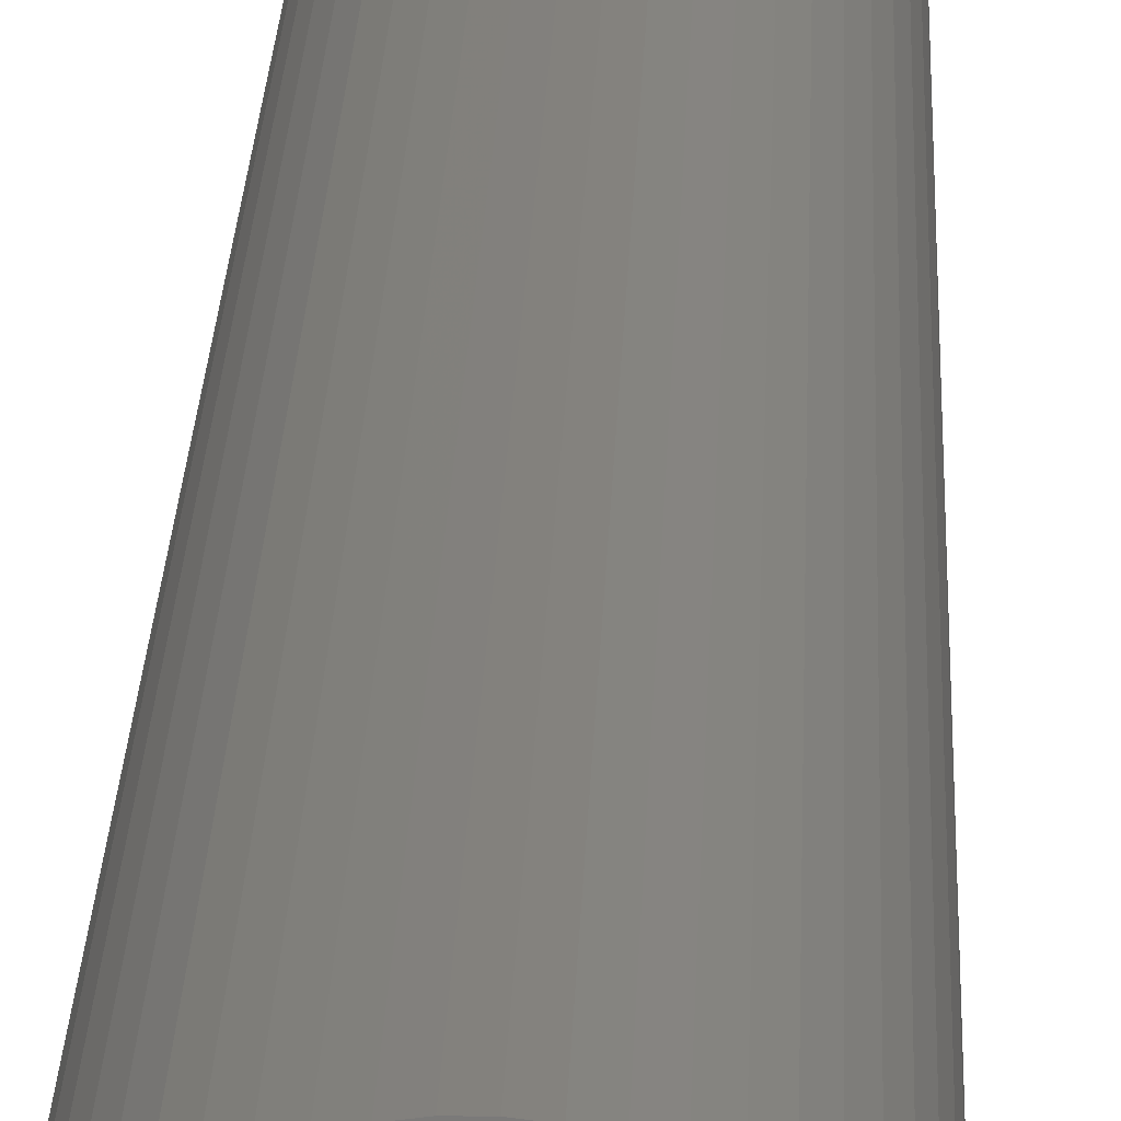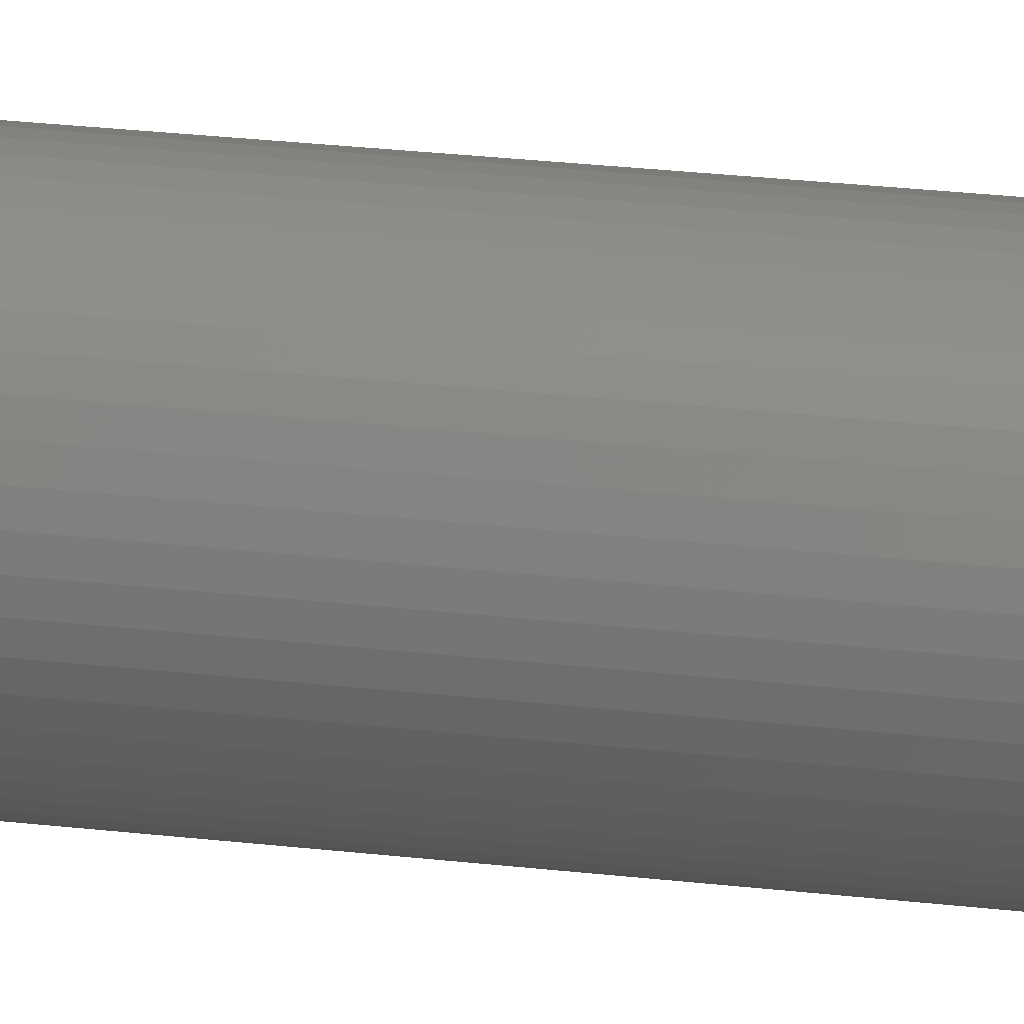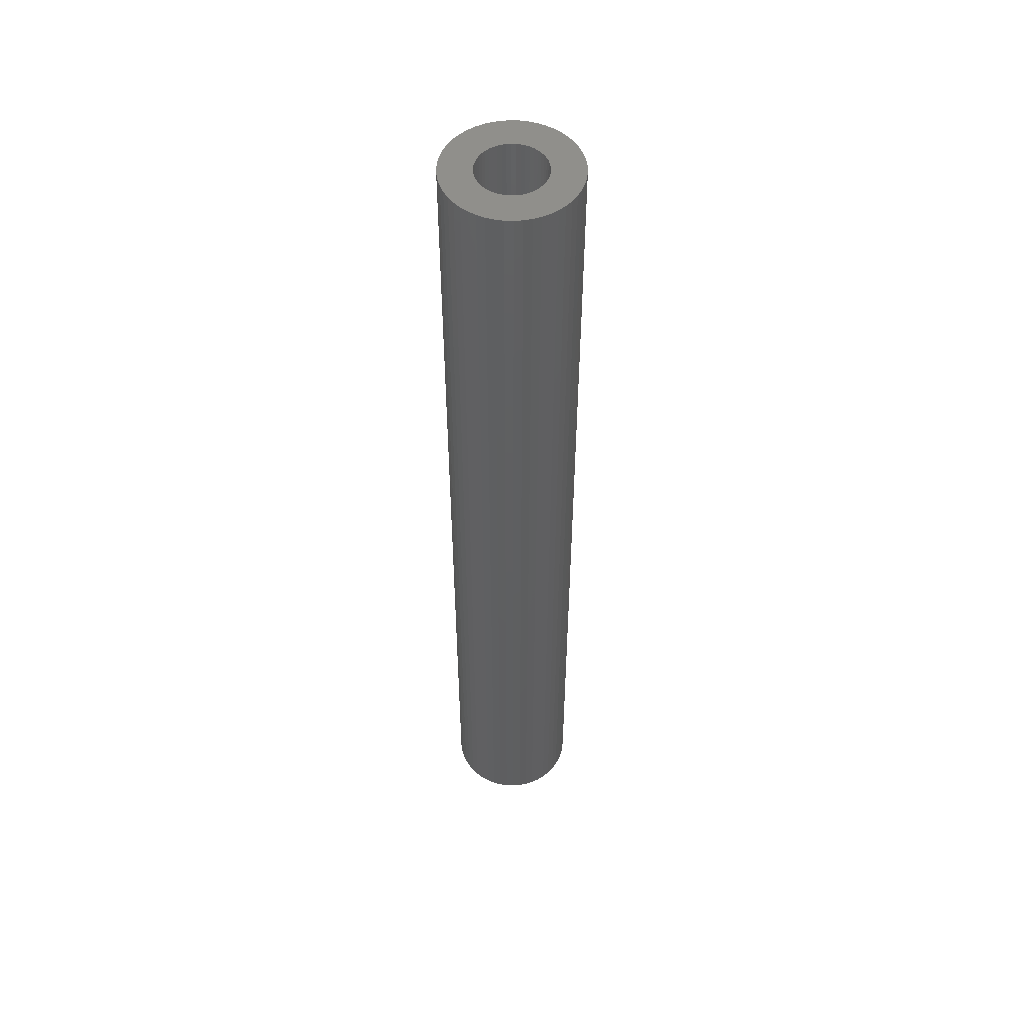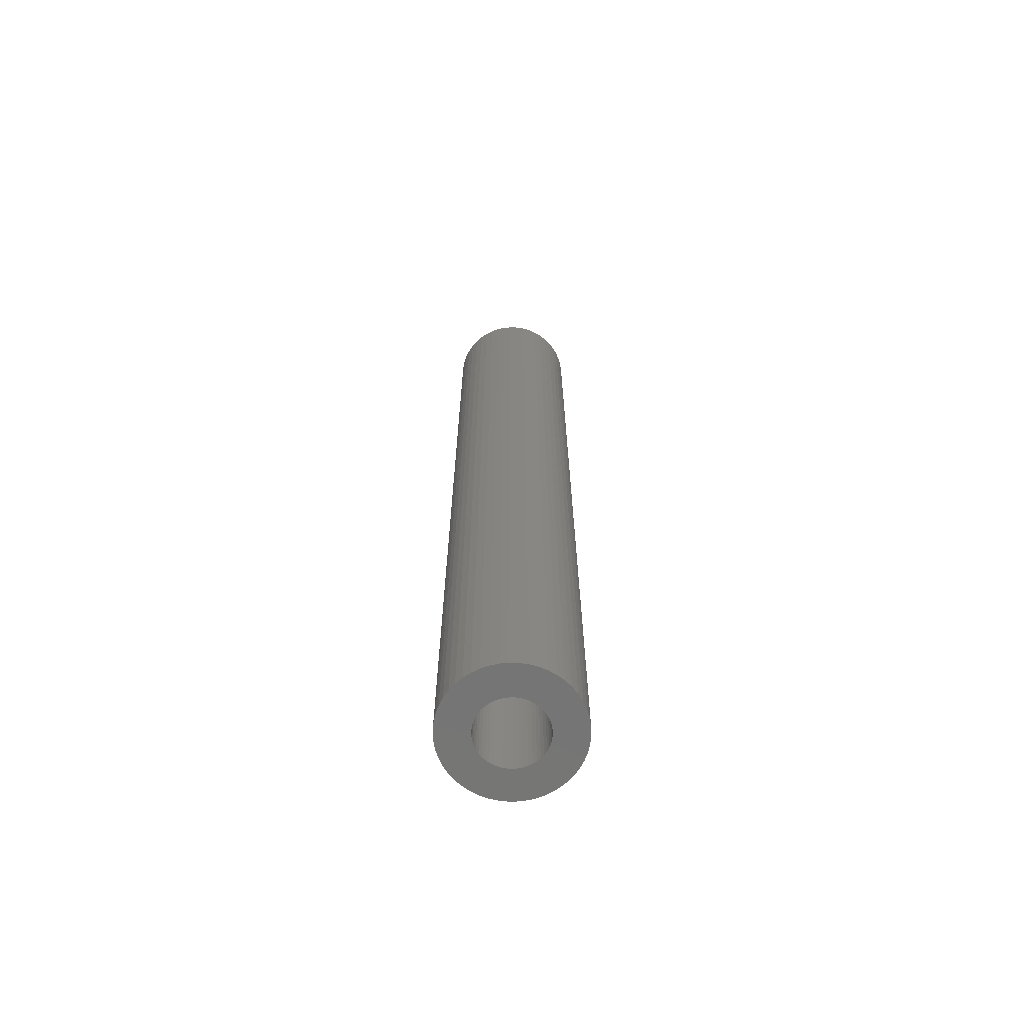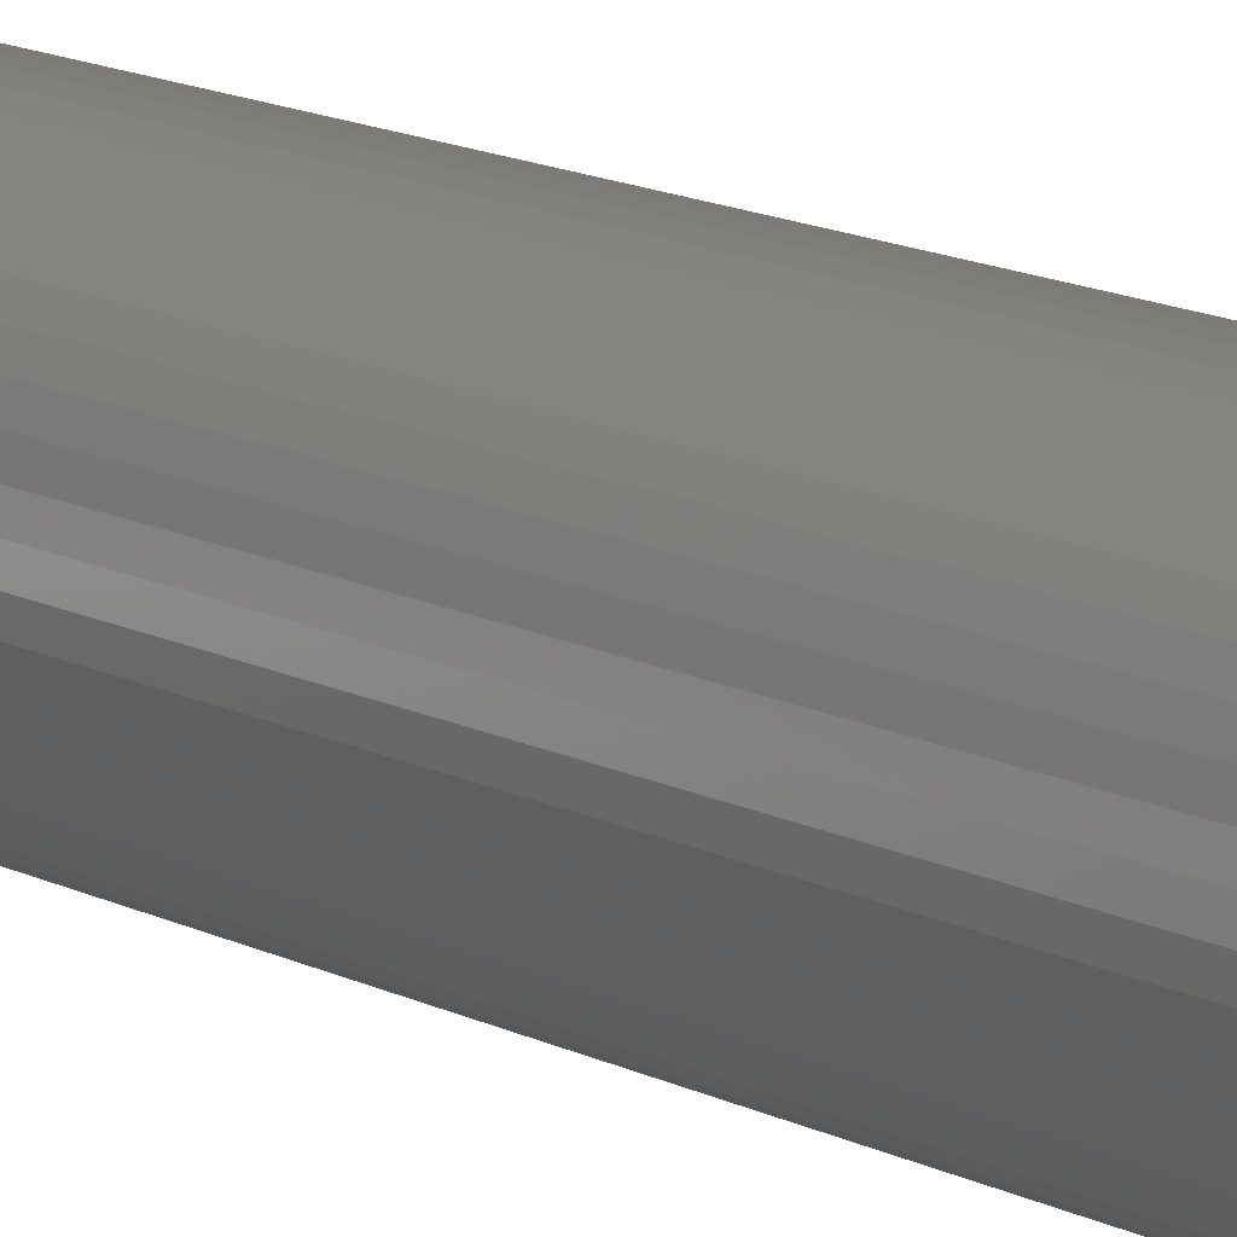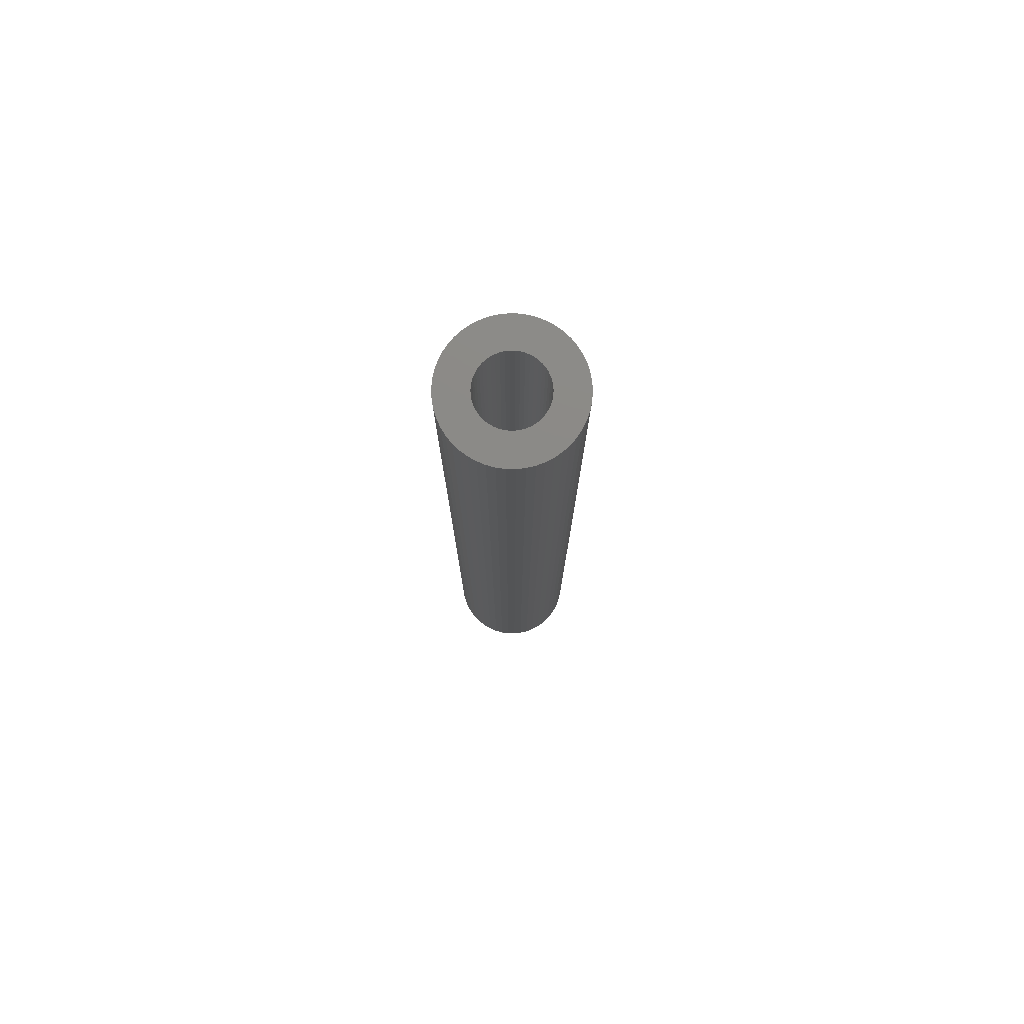
<metadata>
{"format":"stl","ext":"stl","renderer":"f3d","projection":"perspective","resolution":1024,"background":"white","views":[{"elev":16.2,"azim":1.4,"up":"+Y"},{"elev":23.5,"azim":-78.4,"up":"+Y"},{"elev":51.7,"azim":-98.4,"up":"+Z"},{"elev":-67.5,"azim":156.7,"up":"+Z"},{"elev":11.3,"azim":-35.6,"up":"+Y"},{"elev":78.1,"azim":-92.8,"up":"+Z"}]}
</metadata>
<code>
# stl→obj: 200 verts, 400 faces
v 3.5 0 25.5
v 3.472 0.4387 -25.5
v 3.472 0.4387 25.5
v 3.5 0 -25.5
v -3.5 0 -25.5
v -3.472 0.4387 25.5
v -3.472 0.4387 -25.5
v -3.5 0 25.5
v 0.2198 3.493 -25.5
v -0.2198 3.493 25.5
v 0.2198 3.493 25.5
v -0.2198 3.493 -25.5
v -0.2198 -3.493 -25.5
v 0.2198 -3.493 25.5
v -0.2198 -3.493 25.5
v 0.2198 -3.493 -25.5
v 2.551 2.396 -25.5
v 2.231 2.697 25.5
v 2.551 2.396 25.5
v 2.231 2.697 -25.5
v -2.231 2.697 -25.5
v -2.551 2.396 25.5
v -2.231 2.697 25.5
v -2.551 2.396 -25.5
v -1.082 3.329 -25.5
v -1.49 3.167 25.5
v -1.082 3.329 25.5
v -1.49 3.167 -25.5
v 3.067 -1.686 25.5
v 3.254 -1.288 -25.5
v 3.254 -1.288 25.5
v 3.067 -1.686 -25.5
v 3.254 1.288 25.5
v 3.067 1.686 -25.5
v 3.067 1.686 25.5
v 3.254 1.288 -25.5
v 3.39 0.8704 -25.5
v 3.39 0.8704 25.5
v 2.832 2.057 -25.5
v 2.832 2.057 25.5
v 1.49 3.167 -25.5
v 1.082 3.329 25.5
v 1.49 3.167 25.5
v 1.082 3.329 -25.5
v 1.875 2.955 -25.5
v 1.875 2.955 25.5
v -3.254 1.288 -25.5
v -3.067 1.686 25.5
v -3.067 1.686 -25.5
v -3.254 1.288 25.5
v -2.832 2.057 -25.5
v -2.832 2.057 25.5
v -3.39 0.8704 -25.5
v -3.39 0.8704 25.5
v -0.6558 3.438 -25.5
v -0.6558 3.438 25.5
v 0.6558 3.438 25.5
v 0.6558 3.438 -25.5
v 1.8 0 25.5
v 1.786 0.2256 25.5
v 3.472 -0.4387 25.5
v 1.743 0.4476 25.5
v 1.786 -0.2256 25.5
v 1.674 0.6626 25.5
v 3.39 -0.8704 25.5
v 1.577 0.8672 25.5
v 1.743 -0.4476 25.5
v 1.456 1.058 25.5
v 1.312 1.232 25.5
v 1.674 -0.6626 25.5
v 1.147 1.387 25.5
v 1.577 -0.8672 25.5
v 0.9645 1.52 25.5
v 0.7664 1.629 25.5
v 0.5562 1.712 25.5
v 0.3373 1.768 25.5
v 0.113 1.796 25.5
v -0.113 1.796 25.5
v -0.3373 1.768 25.5
v -0.5562 1.712 25.5
v -0.7664 1.629 25.5
v -0.9645 1.52 25.5
v -1.875 2.955 25.5
v -1.147 1.387 25.5
v -1.312 1.232 25.5
v -1.456 1.058 25.5
v -1.577 0.8672 25.5
v 2.832 -2.057 25.5
v 1.456 -1.058 25.5
v 2.551 -2.396 25.5
v 1.312 -1.232 25.5
v 2.231 -2.697 25.5
v 1.147 -1.387 25.5
v 1.875 -2.955 25.5
v 0.9645 -1.52 25.5
v 1.49 -3.167 25.5
v 0.7664 -1.629 25.5
v 1.082 -3.329 25.5
v 0.5562 -1.712 25.5
v 0.6558 -3.438 25.5
v 0.3373 -1.768 25.5
v 0.113 -1.796 25.5
v -0.113 -1.796 25.5
v -0.3373 -1.768 25.5
v -0.6558 -3.438 25.5
v -0.5562 -1.712 25.5
v -1.082 -3.329 25.5
v -0.7664 -1.629 25.5
v -1.49 -3.167 25.5
v -0.9645 -1.52 25.5
v -1.875 -2.955 25.5
v -1.147 -1.387 25.5
v -2.231 -2.697 25.5
v -1.312 -1.232 25.5
v -2.551 -2.396 25.5
v -1.456 -1.058 25.5
v -2.832 -2.057 25.5
v -1.577 -0.8672 25.5
v -3.067 -1.686 25.5
v -1.674 -0.6626 25.5
v -3.254 -1.288 25.5
v -1.743 -0.4476 25.5
v -3.39 -0.8704 25.5
v -1.786 -0.2256 25.5
v -3.472 -0.4387 25.5
v -1.8 0 25.5
v -1.674 0.6626 25.5
v -1.743 0.4476 25.5
v -1.786 0.2256 25.5
v -1.875 2.955 -25.5
v 2.832 -2.057 -25.5
v 2.551 -2.396 -25.5
v 3.39 -0.8704 -25.5
v 3.472 -0.4387 -25.5
v 1.8 0 -25.5
v 1.786 -0.2256 -25.5
v 1.743 -0.4476 -25.5
v 1.786 0.2256 -25.5
v 1.674 -0.6626 -25.5
v 1.577 -0.8672 -25.5
v 1.743 0.4476 -25.5
v 1.456 -1.058 -25.5
v 1.312 -1.232 -25.5
v 2.231 -2.697 -25.5
v 1.674 0.6626 -25.5
v 1.147 -1.387 -25.5
v 1.875 -2.955 -25.5
v 1.577 0.8672 -25.5
v 0.9645 -1.52 -25.5
v 1.49 -3.167 -25.5
v 0.7664 -1.629 -25.5
v 1.082 -3.329 -25.5
v 0.5562 -1.712 -25.5
v 0.6558 -3.438 -25.5
v 0.3373 -1.768 -25.5
v 0.113 -1.796 -25.5
v -0.113 -1.796 -25.5
v -0.3373 -1.768 -25.5
v -0.6558 -3.438 -25.5
v -0.5562 -1.712 -25.5
v -1.082 -3.329 -25.5
v -0.7664 -1.629 -25.5
v -1.49 -3.167 -25.5
v -0.9645 -1.52 -25.5
v -1.875 -2.955 -25.5
v -1.147 -1.387 -25.5
v -2.231 -2.697 -25.5
v -1.312 -1.232 -25.5
v -2.551 -2.396 -25.5
v -1.456 -1.058 -25.5
v -2.832 -2.057 -25.5
v -3.067 -1.686 -25.5
v -1.577 -0.8672 -25.5
v 1.456 1.058 -25.5
v 1.312 1.232 -25.5
v 1.147 1.387 -25.5
v 0.9645 1.52 -25.5
v 0.7664 1.629 -25.5
v 0.5562 1.712 -25.5
v 0.3373 1.768 -25.5
v 0.113 1.796 -25.5
v -0.113 1.796 -25.5
v -0.3373 1.768 -25.5
v -0.5562 1.712 -25.5
v -0.7664 1.629 -25.5
v -0.9645 1.52 -25.5
v -1.147 1.387 -25.5
v -1.312 1.232 -25.5
v -1.456 1.058 -25.5
v -1.577 0.8672 -25.5
v -1.674 0.6626 -25.5
v -1.743 0.4476 -25.5
v -1.786 0.2256 -25.5
v -1.8 0 -25.5
v -1.674 -0.6626 -25.5
v -3.254 -1.288 -25.5
v -1.743 -0.4476 -25.5
v -3.39 -0.8704 -25.5
v -1.786 -0.2256 -25.5
v -3.472 -0.4387 -25.5
f 1 2 3
f 2 1 4
f 5 6 7
f 6 5 8
f 9 10 11
f 10 9 12
f 13 14 15
f 14 13 16
f 17 18 19
f 18 17 20
f 21 22 23
f 22 21 24
f 25 26 27
f 26 25 28
f 29 30 31
f 30 29 32
f 33 34 35
f 34 33 36
f 3 37 38
f 37 3 2
f 35 39 40
f 39 35 34
f 41 42 43
f 42 41 44
f 45 43 46
f 43 45 41
f 47 48 49
f 48 47 50
f 51 22 24
f 22 51 52
f 53 50 47
f 50 53 54
f 55 27 56
f 27 55 25
f 38 36 33
f 36 38 37
f 40 17 19
f 17 40 39
f 44 57 42
f 57 44 58
f 58 11 57
f 11 58 9
f 20 46 18
f 46 20 45
f 49 52 51
f 52 49 48
f 7 54 53
f 54 7 6
f 59 1 3
f 60 3 38
f 1 59 61
f 62 38 33
f 63 61 59
f 64 33 35
f 61 63 65
f 66 35 40
f 67 65 63
f 68 40 19
f 65 67 31
f 69 19 18
f 70 31 67
f 71 18 46
f 31 70 29
f 72 29 70
f 3 60 59
f 38 62 60
f 33 64 62
f 35 66 64
f 73 46 43
f 40 68 66
f 19 69 68
f 18 71 69
f 74 43 42
f 46 73 71
f 43 74 73
f 75 42 57
f 42 75 74
f 57 76 75
f 11 76 57
f 11 77 76
f 11 78 77
f 10 78 11
f 10 79 78
f 56 79 10
f 79 56 80
f 27 80 56
f 80 27 81
f 26 81 27
f 81 26 82
f 83 82 26
f 82 83 84
f 23 84 83
f 84 23 85
f 22 85 23
f 85 22 86
f 52 86 22
f 48 87 52
f 86 52 87
f 29 72 88
f 89 88 72
f 88 89 90
f 91 90 89
f 90 91 92
f 93 92 91
f 92 93 94
f 95 94 93
f 94 95 96
f 97 96 95
f 96 97 98
f 99 98 97
f 98 99 100
f 101 100 99
f 101 14 100
f 102 14 101
f 103 14 102
f 103 15 14
f 104 15 103
f 105 104 106
f 104 105 15
f 107 106 108
f 109 108 110
f 106 107 105
f 111 110 112
f 113 112 114
f 115 114 116
f 108 109 107
f 117 116 118
f 119 118 120
f 121 120 122
f 123 122 124
f 110 111 109
f 125 124 126
f 87 48 127
f 50 127 48
f 112 113 111
f 127 50 128
f 114 115 113
f 54 128 50
f 116 117 115
f 128 54 129
f 118 119 117
f 6 129 54
f 120 121 119
f 129 6 126
f 122 123 121
f 8 126 6
f 124 125 123
f 126 8 125
f 28 83 26
f 83 28 130
f 130 23 83
f 23 130 21
f 12 56 10
f 56 12 55
f 90 131 88
f 131 90 132
f 31 133 65
f 133 31 30
f 65 134 61
f 134 65 133
f 135 4 134
f 136 134 133
f 4 135 2
f 137 133 30
f 138 2 135
f 139 30 32
f 2 138 37
f 140 32 131
f 141 37 138
f 142 131 132
f 37 141 36
f 143 132 144
f 145 36 141
f 146 144 147
f 36 145 34
f 148 34 145
f 134 136 135
f 133 137 136
f 30 139 137
f 32 140 139
f 149 147 150
f 131 142 140
f 132 143 142
f 144 146 143
f 151 150 152
f 147 149 146
f 150 151 149
f 153 152 154
f 152 153 151
f 154 155 153
f 16 155 154
f 16 156 155
f 16 157 156
f 13 157 16
f 13 158 157
f 159 158 13
f 158 159 160
f 161 160 159
f 160 161 162
f 163 162 161
f 162 163 164
f 165 164 163
f 164 165 166
f 167 166 165
f 166 167 168
f 169 168 167
f 168 169 170
f 171 170 169
f 172 173 171
f 170 171 173
f 34 148 39
f 174 39 148
f 39 174 17
f 175 17 174
f 17 175 20
f 176 20 175
f 20 176 45
f 177 45 176
f 45 177 41
f 178 41 177
f 41 178 44
f 179 44 178
f 44 179 58
f 180 58 179
f 180 9 58
f 181 9 180
f 182 9 181
f 182 12 9
f 183 12 182
f 55 183 184
f 183 55 12
f 25 184 185
f 28 185 186
f 184 25 55
f 130 186 187
f 21 187 188
f 24 188 189
f 185 28 25
f 51 189 190
f 49 190 191
f 47 191 192
f 53 192 193
f 186 130 28
f 7 193 194
f 173 172 195
f 196 195 172
f 187 21 130
f 195 196 197
f 188 24 21
f 198 197 196
f 189 51 24
f 197 198 199
f 190 49 51
f 200 199 198
f 191 47 49
f 199 200 194
f 192 53 47
f 5 194 200
f 193 7 53
f 194 5 7
f 150 94 96
f 94 150 147
f 144 90 92
f 90 144 132
f 88 32 29
f 32 88 131
f 61 4 1
f 4 61 134
f 196 123 198
f 123 196 121
f 152 96 98
f 96 152 150
f 154 98 100
f 98 154 152
f 16 100 14
f 100 16 154
f 159 15 105
f 15 159 13
f 163 107 109
f 107 163 161
f 161 105 107
f 105 161 159
f 169 117 171
f 117 169 115
f 169 113 115
f 113 169 167
f 172 121 196
f 121 172 119
f 198 125 200
f 125 198 123
f 200 8 5
f 8 200 125
f 147 92 94
f 92 147 144
f 171 119 172
f 119 171 117
f 165 109 111
f 109 165 163
f 167 111 113
f 111 167 165
f 135 60 138
f 60 135 59
f 126 193 129
f 193 126 194
f 182 77 78
f 77 182 181
f 156 103 102
f 103 156 157
f 176 69 71
f 69 176 175
f 188 84 85
f 84 188 187
f 185 80 81
f 80 185 184
f 145 66 148
f 66 145 64
f 138 62 141
f 62 138 60
f 179 74 75
f 74 179 178
f 180 75 76
f 75 180 179
f 177 71 73
f 71 177 176
f 127 190 87
f 190 127 191
f 87 189 86
f 189 87 190
f 128 191 127
f 191 128 192
f 187 82 84
f 82 187 186
f 184 79 80
f 79 184 183
f 139 67 137
f 67 139 70
f 155 102 101
f 102 155 156
f 141 64 145
f 64 141 62
f 174 69 175
f 69 174 68
f 148 68 174
f 68 148 66
f 181 76 77
f 76 181 180
f 178 73 74
f 73 178 177
f 129 192 128
f 192 129 193
f 186 81 82
f 81 186 185
f 183 78 79
f 78 183 182
f 136 59 135
f 59 136 63
f 143 93 91
f 93 143 146
f 137 63 136
f 63 137 67
f 151 99 97
f 99 151 153
f 86 188 85
f 188 86 189
f 149 97 95
f 97 149 151
f 140 70 139
f 70 140 72
f 143 89 142
f 89 143 91
f 160 108 106
f 108 160 162
f 158 106 104
f 106 158 160
f 114 170 116
f 170 114 168
f 120 197 122
f 197 120 195
f 124 194 126
f 194 124 199
f 153 101 99
f 101 153 155
f 146 95 93
f 95 146 149
f 142 72 140
f 72 142 89
f 157 104 103
f 104 157 158
f 164 112 110
f 112 164 166
f 166 114 112
f 114 166 168
f 122 199 124
f 199 122 197
f 162 110 108
f 110 162 164
f 116 173 118
f 173 116 170
f 118 195 120
f 195 118 173

</code>
